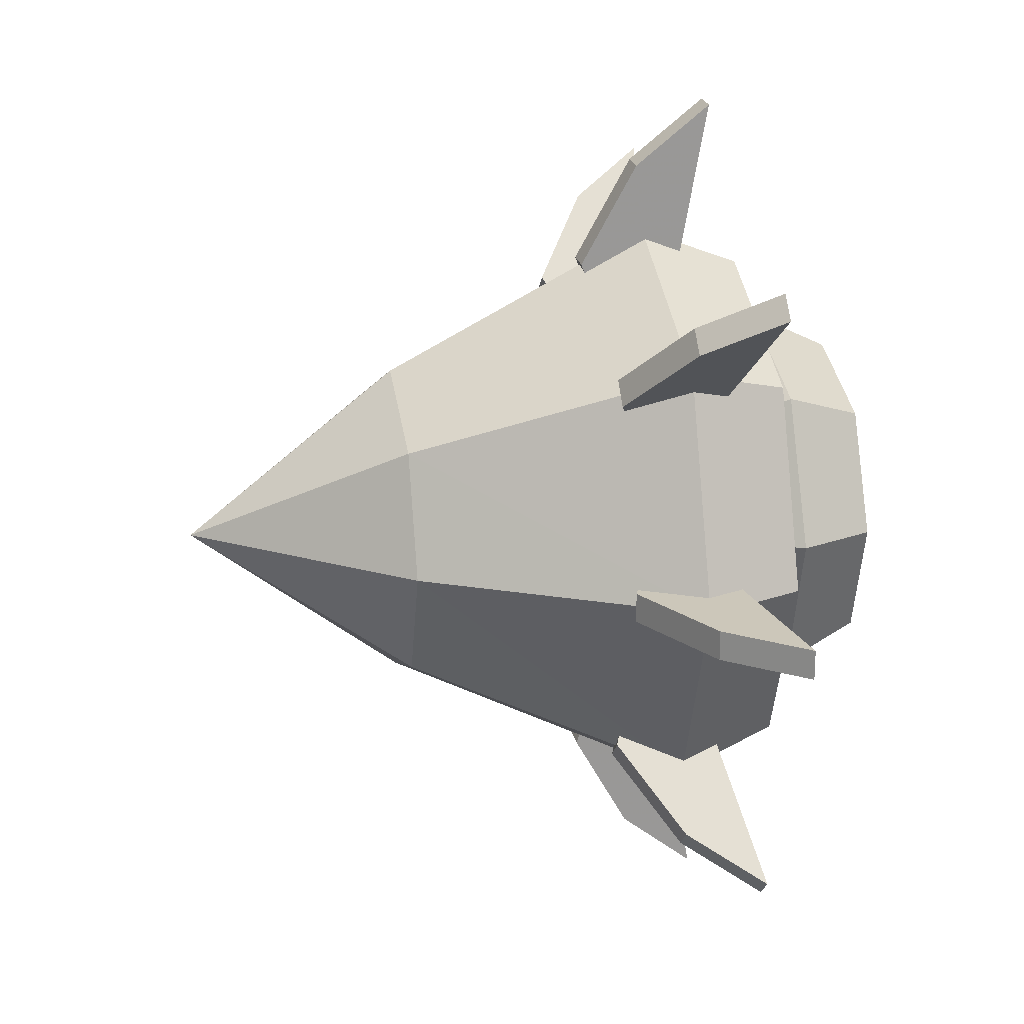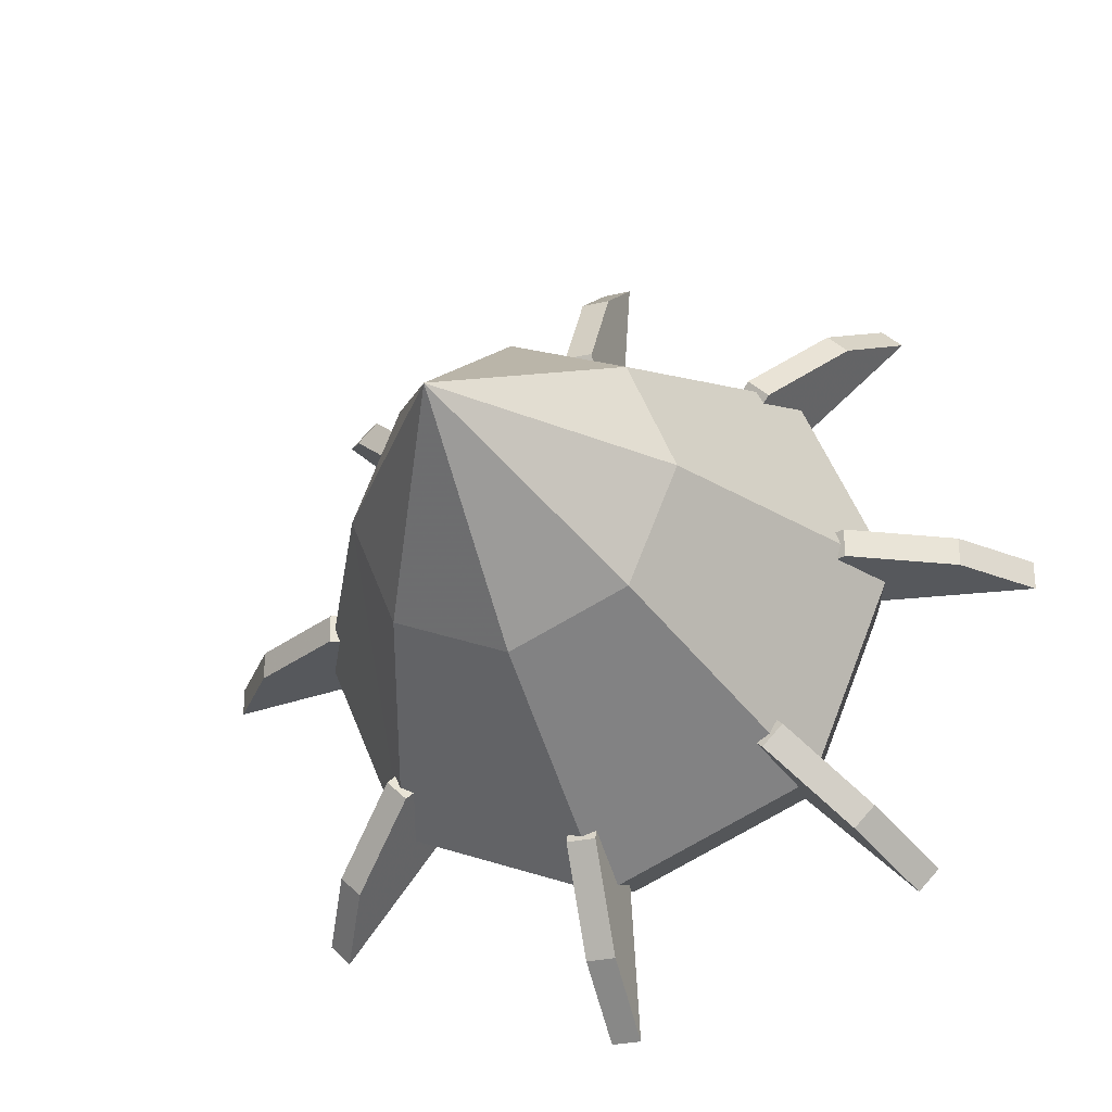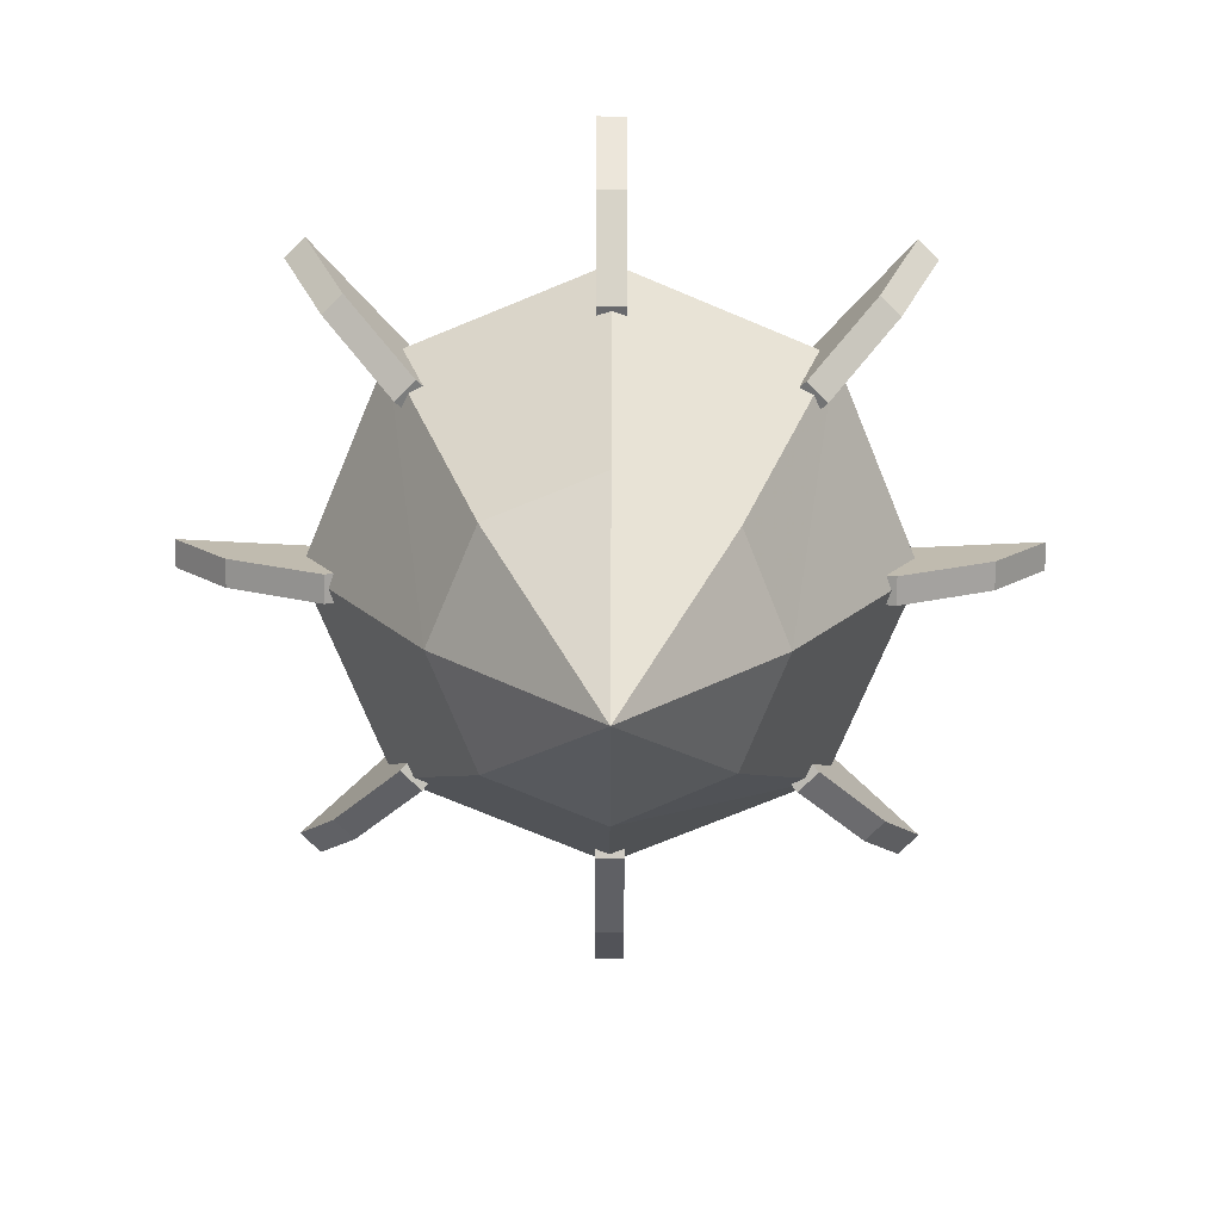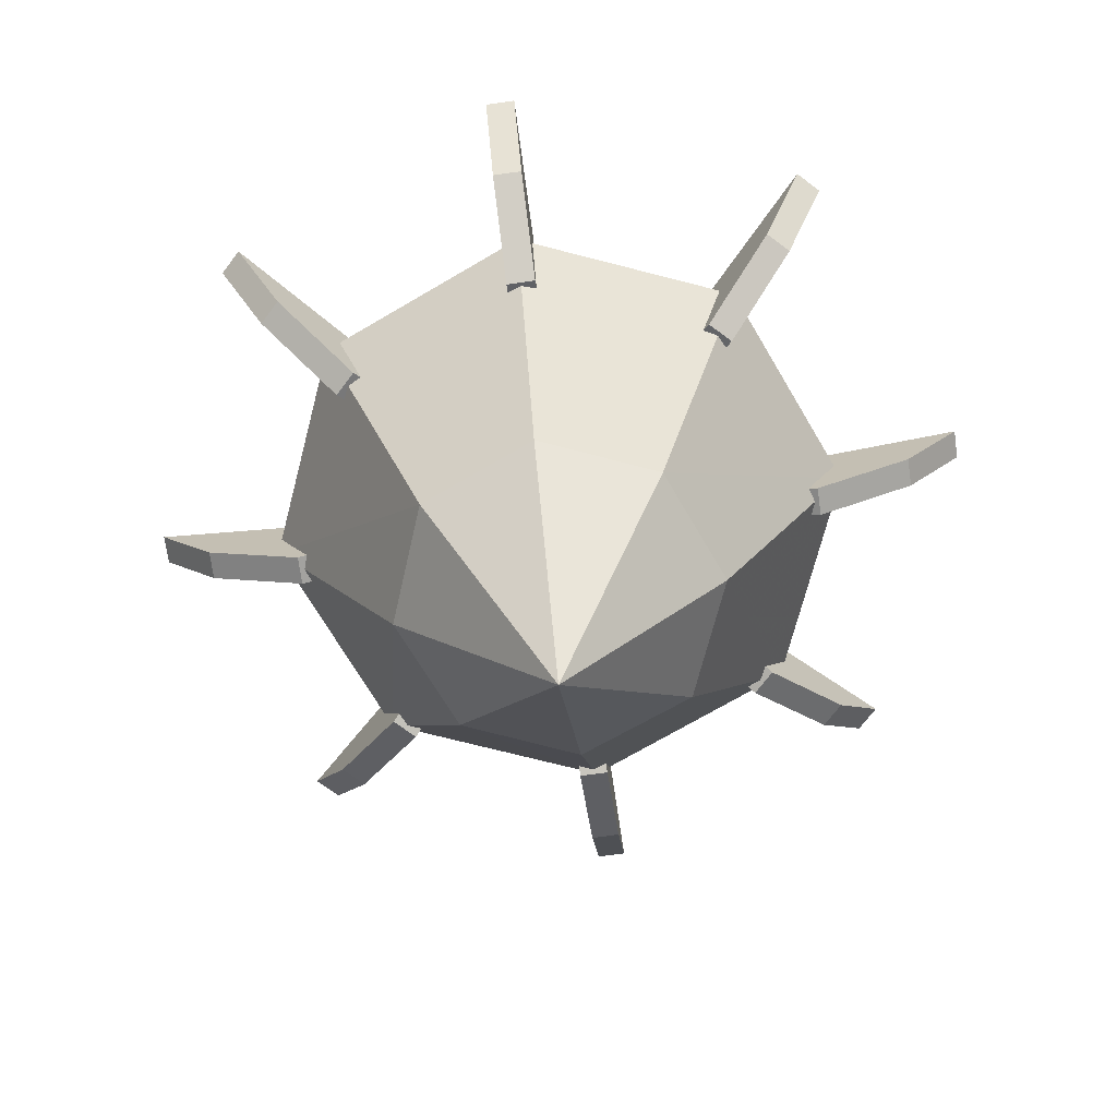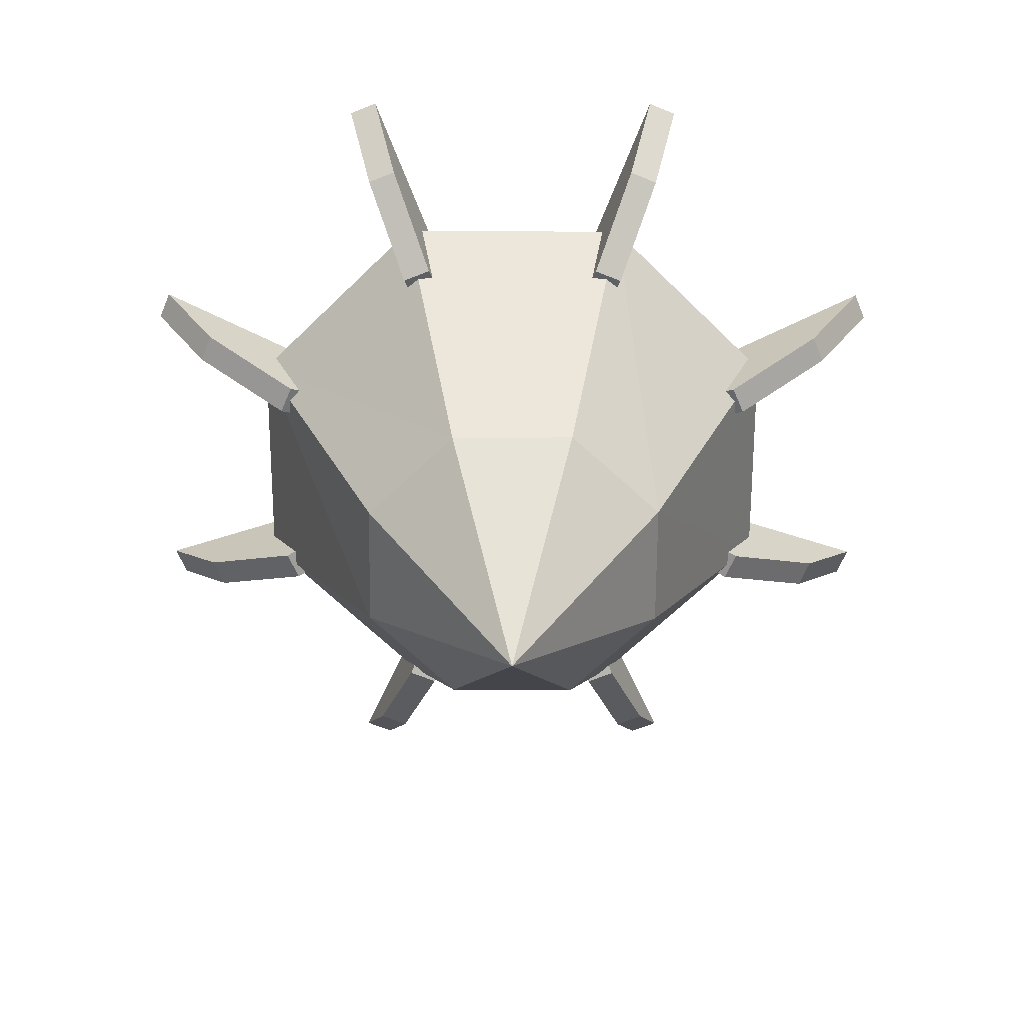
<metadata>
{"format":"obj","ext":"obj","renderer":"f3d","projection":"perspective","resolution":1024,"background":"white","views":[{"elev":21.5,"azim":-101.1,"up":"+Y"},{"elev":-28.3,"azim":-160.1,"up":"+Y"},{"elev":-73.9,"azim":-0.2,"up":"+Z"},{"elev":-70.6,"azim":-127.0,"up":"+Z"},{"elev":-63.6,"azim":112.4,"up":"+Z"}]}
</metadata>
<code>
g mon_mofadilei
v 3.972 3.972 41.12
v 5.617 3.6e-05 41.12
v 6.455 4.4e-05 38.98
v 4.565 4.565 38.98
v -9e-06 5.617 41.12
v -1.3e-05 6.455 38.98
v 3.452 3.452 41.12
v 4.881 3.2e-05 41.12
v 5.617 3.6e-05 41.12
v 3.972 3.972 41.12
v -6e-06 4.881 41.12
v -9e-06 5.617 41.12
v -5e-06 4.774 40.89
v 3.376 3.376 40.89
v 3.452 3.452 41.12
v -6e-06 4.881 41.12
v 4.774 3.2e-05 40.89
v 4.881 3.2e-05 41.12
v -1e-06 3.764 40.89
v 2.661 2.661 40.89
v 3.376 3.376 40.89
v -5e-06 4.774 40.89
v 3.764 2.8e-05 40.89
v 4.774 3.2e-05 40.89
v 3.972 -3.972 41.12
v 4.565 -4.565 38.98
v 4.1e-05 -5.617 41.12
v 4.5e-05 -6.455 38.98
v 3.452 -3.452 41.12
v 3.972 -3.972 41.12
v 3.8e-05 -4.881 41.12
v 4.1e-05 -5.617 41.12
v 3.7e-05 -4.774 40.89
v 3.8e-05 -4.881 41.12
v 3.452 -3.452 41.12
v 3.376 -3.376 40.89
v 3.3e-05 -3.764 40.89
v 3.7e-05 -4.774 40.89
v 3.376 -3.376 40.89
v 2.661 -2.661 40.89
v -3.972 -3.972 41.12
v -5.617 -1.4e-05 41.12
v -6.455 -1.4e-05 38.98
v -4.565 -4.565 38.98
v -3.452 -3.452 41.12
v -4.881 -1.1e-05 41.12
v -5.617 -1.4e-05 41.12
v -3.972 -3.972 41.12
v -3.375 -3.376 40.89
v -3.452 -3.452 41.12
v -4.774 -1e-05 40.89
v -4.881 -1.1e-05 41.12
v -2.661 -2.661 40.89
v -3.375 -3.376 40.89
v -3.764 -6e-06 40.89
v -4.774 -1e-05 40.89
v -3.972 3.972 41.12
v -4.565 4.565 38.98
v -3.452 3.452 41.12
v -3.972 3.972 41.12
v -3.452 3.452 41.12
v -3.376 3.376 40.89
v -3.376 3.376 40.89
v -2.661 2.661 40.89
v 4.5e-05 -6.455 38.98
v -4.565 -4.565 38.98
v -2.491 -2.493 33.33
v 0.002087 -3.521 33.33
v -6.455 -1.4e-05 38.98
v -3.535 -0.000557 33.33
v 0.002055 3.553 33.33
v -2.507 2.509 33.33
v -4.565 4.565 38.98
v -1.3e-05 6.455 38.98
v 4.565 4.565 38.98
v 2.457 2.454 33.32
v 6.455 4.4e-05 38.98
v 3.444 -0.000526 33.31
v 4.565 -4.565 38.98
v 2.453 -2.452 33.32
v 1.4e-05 3.4e-05 28.79
v -2.997 -2.554 38.29
v -2.605 -2.162 39.31
v -2.162 -2.605 39.31
v -2.554 -2.997 38.29
v -5.422 -5.865 38.75
v -6.319 -6.762 40.34
v -6.762 -6.319 40.34
v -5.865 -5.422 38.75
v -4.341 -3.898 37.56
v -2.554 -2.997 38.29
v -3.898 -4.341 37.56
v -2.605 -2.162 39.31
v -6.762 -6.319 40.34
v -6.319 -6.762 40.34
v -2.162 -2.605 39.31
v -4.341 -3.898 37.56
v -3.898 -4.341 37.56
v -5.422 -5.865 38.75
v -2.605 -2.162 39.31
v -2.997 -2.554 38.29
v -4.341 -3.898 37.56
v -5.865 -5.422 38.75
v -6.762 -6.319 40.34
v -6.319 -6.762 40.34
v -5.422 -5.865 38.75
v -2.162 -2.605 39.31
v -3.898 -4.341 37.56
v -2.554 -2.997 38.29
v -3.925 0.3133 38.29
v -3.371 0.3133 39.31
v -3.371 -0.3132 39.31
v -3.925 -0.3132 38.29
v -7.981 -0.3132 38.75
v -9.249 -0.3133 40.34
v -9.249 0.3133 40.34
v -7.981 0.3133 38.75
v -5.825 0.3133 37.56
v -3.925 -0.3132 38.29
v -5.825 -0.3132 37.56
v -3.371 0.3133 39.31
v -9.249 0.3133 40.34
v -9.249 -0.3133 40.34
v -3.371 -0.3132 39.31
v -5.825 0.3133 37.56
v -5.825 -0.3132 37.56
v -7.981 -0.3132 38.75
v -3.371 0.3133 39.31
v -3.925 0.3133 38.29
v -5.825 0.3133 37.56
v -7.981 0.3133 38.75
v -9.249 0.3133 40.34
v -9.249 -0.3133 40.34
v -7.981 -0.3132 38.75
v -3.371 -0.3132 39.31
v -5.825 -0.3132 37.56
v -3.925 -0.3132 38.29
v -2.554 2.997 38.29
v -2.162 2.605 39.31
v -2.605 2.162 39.31
v -2.997 2.554 38.29
v -5.865 5.422 38.75
v -6.762 6.319 40.34
v -6.319 6.762 40.34
v -5.422 5.865 38.75
v -3.898 4.341 37.56
v -2.997 2.554 38.29
v -4.341 3.898 37.56
v -2.162 2.605 39.31
v -6.319 6.762 40.34
v -6.762 6.319 40.34
v -2.605 2.162 39.31
v -3.898 4.341 37.56
v -4.341 3.898 37.56
v -5.865 5.422 38.75
v -2.162 2.605 39.31
v -2.554 2.997 38.29
v -3.898 4.341 37.56
v -5.422 5.865 38.75
v -6.319 6.762 40.34
v -6.762 6.319 40.34
v -5.865 5.422 38.75
v -2.605 2.162 39.31
v -4.341 3.898 37.56
v -2.997 2.554 38.29
v 0.3133 3.925 38.29
v 0.3133 3.371 39.31
v -0.3132 3.371 39.31
v -0.3132 3.925 38.29
v -0.3132 7.981 38.75
v -0.3132 9.249 40.34
v 0.3133 9.249 40.34
v 0.3133 7.981 38.75
v 0.3133 5.825 37.56
v -0.3132 3.925 38.29
v -0.3132 5.825 37.56
v 0.3133 3.371 39.31
v 0.3133 9.249 40.34
v -0.3132 9.249 40.34
v -0.3132 3.371 39.31
v 0.3133 5.825 37.56
v -0.3132 5.825 37.56
v -0.3132 7.981 38.75
v 0.3133 3.371 39.31
v 0.3133 3.925 38.29
v 0.3133 5.825 37.56
v 0.3133 7.981 38.75
v 0.3133 9.249 40.34
v -0.3132 9.249 40.34
v -0.3132 7.981 38.75
v -0.3132 3.371 39.31
v -0.3132 5.825 37.56
v -0.3132 3.925 38.29
v 2.997 2.554 38.29
v 2.605 2.162 39.31
v 2.162 2.605 39.31
v 2.554 2.997 38.29
v 5.422 5.865 38.75
v 6.319 6.762 40.34
v 6.762 6.319 40.34
v 5.865 5.422 38.75
v 4.341 3.898 37.56
v 2.554 2.997 38.29
v 3.898 4.341 37.56
v 2.605 2.162 39.31
v 6.762 6.319 40.34
v 6.319 6.762 40.34
v 2.162 2.605 39.31
v 4.341 3.898 37.56
v 3.898 4.341 37.56
v 5.422 5.865 38.75
v 2.605 2.162 39.31
v 2.997 2.554 38.29
v 4.341 3.898 37.56
v 5.865 5.422 38.75
v 6.762 6.319 40.34
v 6.319 6.762 40.34
v 5.422 5.865 38.75
v 2.162 2.605 39.31
v 3.898 4.341 37.56
v 2.554 2.997 38.29
v 0.3715 4.247 41.69
v 3.265 2.74 41.69
v 2.883 2.419 40.89
v 0.328 3.749 40.89
v -2.74 3.265 41.69
v -2.419 2.883 40.89
v 0.3009 3.439 43.35
v 2.644 2.219 43.35
v 3.265 2.74 41.69
v 0.3715 4.247 41.69
v -2.219 2.644 43.35
v -2.74 3.265 41.69
v 4.246 -0.3715 41.69
v 3.749 -0.328 40.89
v 2.74 -3.265 41.69
v 2.419 -2.883 40.89
v 3.439 -0.3008 43.35
v 4.246 -0.3715 41.69
v 2.219 -2.644 43.35
v 2.74 -3.265 41.69
v -0.3715 -4.246 41.69
v -3.265 -2.74 41.69
v -2.883 -2.419 40.89
v -0.328 -3.749 40.89
v -0.3008 -3.439 43.35
v -2.644 -2.219 43.35
v -3.265 -2.74 41.69
v -0.3715 -4.246 41.69
v -4.246 0.3715 41.69
v -3.749 0.328 40.89
v -3.439 0.3009 43.35
v -4.246 0.3715 41.69
v -2.219 2.644 43.35
v 8e-06 1.5e-05 43.35
v 0.3009 3.439 43.35
v 2.644 2.219 43.35
v 2.219 -2.644 43.35
v 3.439 -0.3008 43.35
v -0.3008 -3.439 43.35
v -2.644 -2.219 43.35
v -3.439 0.3009 43.35
v -0.3132 -3.925 38.29
v -0.3132 -3.371 39.31
v 0.3133 -3.371 39.31
v 0.3133 -3.925 38.29
v 0.3133 -7.981 38.75
v 0.3133 -9.249 40.34
v -0.3132 -9.249 40.34
v -0.3132 -7.981 38.75
v -0.3132 -5.825 37.56
v 0.3133 -3.925 38.29
v 0.3133 -5.825 37.56
v -0.3132 -3.371 39.31
v -0.3132 -9.249 40.34
v 0.3133 -9.249 40.34
v 0.3133 -3.371 39.31
v -0.3132 -5.825 37.56
v 0.3133 -5.825 37.56
v 0.3133 -7.981 38.75
v -0.3132 -3.371 39.31
v -0.3132 -3.925 38.29
v -0.3132 -5.825 37.56
v -0.3132 -7.981 38.75
v -0.3132 -9.249 40.34
v 0.3133 -9.249 40.34
v 0.3133 -7.981 38.75
v 0.3133 -3.371 39.31
v 0.3133 -5.825 37.56
v 0.3133 -3.925 38.29
v 2.554 -2.997 38.29
v 2.162 -2.605 39.31
v 2.605 -2.162 39.31
v 2.997 -2.554 38.29
v 5.865 -5.422 38.75
v 6.762 -6.319 40.34
v 6.319 -6.762 40.34
v 5.422 -5.865 38.75
v 3.898 -4.341 37.56
v 2.997 -2.554 38.29
v 4.341 -3.898 37.56
v 2.162 -2.605 39.31
v 6.319 -6.762 40.34
v 6.762 -6.319 40.34
v 2.605 -2.162 39.31
v 3.898 -4.341 37.56
v 4.341 -3.898 37.56
v 5.865 -5.422 38.75
v 2.162 -2.605 39.31
v 2.554 -2.997 38.29
v 3.898 -4.341 37.56
v 5.422 -5.865 38.75
v 6.319 -6.762 40.34
v 6.762 -6.319 40.34
v 5.865 -5.422 38.75
v 2.605 -2.162 39.31
v 4.341 -3.898 37.56
v 2.997 -2.554 38.29
v 3.925 -0.3132 38.29
v 3.371 -0.3132 39.31
v 3.371 0.3133 39.31
v 3.925 0.3133 38.29
v 7.981 0.3133 38.75
v 9.249 0.3133 40.34
v 9.249 -0.3132 40.34
v 7.981 -0.3132 38.75
v 5.825 -0.3132 37.56
v 3.925 0.3133 38.29
v 5.825 0.3133 37.56
v 3.371 -0.3132 39.31
v 9.249 -0.3132 40.34
v 9.249 0.3133 40.34
v 3.371 0.3133 39.31
v 5.825 -0.3132 37.56
v 5.825 0.3133 37.56
v 7.981 0.3133 38.75
v 3.371 -0.3132 39.31
v 3.925 -0.3132 38.29
v 5.825 -0.3132 37.56
v 7.981 -0.3132 38.75
v 9.249 -0.3132 40.34
v 9.249 0.3133 40.34
v 7.981 0.3133 38.75
v 3.371 0.3133 39.31
v 5.825 0.3133 37.56
v 3.925 0.3133 38.29
f 1 2 3
f 3 4 1
f 5 1 4
f 4 6 5
f 7 8 9
f 9 10 7
f 11 7 10
f 10 12 11
f 13 14 15
f 15 16 13
f 14 17 18
f 18 15 14
f 19 20 21
f 21 22 19
f 20 23 24
f 24 21 20
f 25 26 3
f 3 2 25
f 27 28 26
f 26 25 27
f 29 30 9
f 9 8 29
f 31 32 30
f 30 29 31
f 33 34 35
f 35 36 33
f 36 35 18
f 18 17 36
f 37 38 39
f 39 40 37
f 40 39 24
f 24 23 40
f 41 42 43
f 43 44 41
f 27 41 44
f 44 28 27
f 45 46 47
f 47 48 45
f 31 45 48
f 48 32 31
f 33 49 50
f 50 34 33
f 49 51 52
f 52 50 49
f 37 53 54
f 54 38 37
f 53 55 56
f 56 54 53
f 57 58 43
f 43 42 57
f 5 6 58
f 58 57 5
f 59 60 47
f 47 46 59
f 11 12 60
f 60 59 11
f 13 16 61
f 61 62 13
f 62 61 52
f 52 51 62
f 19 22 63
f 63 64 19
f 64 63 56
f 56 55 64
f 65 66 67
f 67 68 65
f 66 69 70
f 70 67 66
f 71 72 73
f 73 74 71
f 72 70 69
f 69 73 72
f 75 76 71
f 71 74 75
f 76 75 77
f 77 78 76
f 78 77 79
f 79 80 78
f 79 65 68
f 68 80 79
f 76 81 71
f 78 81 76
f 81 80 68
f 81 78 80
f 71 81 72
f 72 81 70
f 70 81 67
f 67 81 68
f 82 83 84
f 84 85 82
f 86 87 88
f 88 89 86
f 90 82 91
f 91 92 90
f 93 94 95
f 95 96 93
f 89 97 98
f 98 99 89
f 100 101 102
f 100 103 104
f 105 106 107
f 107 108 109
f 100 102 103
f 107 106 108
f 110 111 112
f 112 113 110
f 114 115 116
f 116 117 114
f 118 110 119
f 119 120 118
f 121 122 123
f 123 124 121
f 117 125 126
f 126 127 117
f 128 129 130
f 128 131 132
f 133 134 135
f 135 136 137
f 128 130 131
f 135 134 136
f 138 139 140
f 140 141 138
f 142 143 144
f 144 145 142
f 146 138 147
f 147 148 146
f 149 150 151
f 151 152 149
f 145 153 154
f 154 155 145
f 156 157 158
f 156 159 160
f 161 162 163
f 163 164 165
f 156 158 159
f 163 162 164
f 166 167 168
f 168 169 166
f 170 171 172
f 172 173 170
f 174 166 175
f 175 176 174
f 177 178 179
f 179 180 177
f 173 181 182
f 182 183 173
f 184 185 186
f 184 187 188
f 189 190 191
f 191 192 193
f 184 186 187
f 191 190 192
f 194 195 196
f 196 197 194
f 198 199 200
f 200 201 198
f 202 194 203
f 203 204 202
f 205 206 207
f 207 208 205
f 201 209 210
f 210 211 201
f 212 213 214
f 212 215 216
f 217 218 219
f 219 220 221
f 212 214 215
f 219 218 220
f 222 223 224
f 224 225 222
f 226 222 225
f 225 227 226
f 228 229 230
f 230 231 228
f 232 228 231
f 231 233 232
f 234 235 224
f 224 223 234
f 236 237 235
f 235 234 236
f 238 239 230
f 230 229 238
f 240 241 239
f 239 238 240
f 242 243 244
f 244 245 242
f 236 242 245
f 245 237 236
f 246 247 248
f 248 249 246
f 240 246 249
f 249 241 240
f 250 251 244
f 244 243 250
f 226 227 251
f 251 250 226
f 252 253 248
f 248 247 252
f 232 233 253
f 253 252 232
f 254 255 256
f 256 255 257
f 258 259 255
f 259 257 255
f 258 255 260
f 260 255 261
f 254 262 255
f 262 261 255
f 263 264 265
f 265 266 263
f 267 268 269
f 269 270 267
f 271 263 272
f 272 273 271
f 274 275 276
f 276 277 274
f 270 278 279
f 279 280 270
f 281 282 283
f 281 284 285
f 286 287 288
f 288 289 290
f 281 283 284
f 288 287 289
f 291 292 293
f 293 294 291
f 295 296 297
f 297 298 295
f 299 291 300
f 300 301 299
f 302 303 304
f 304 305 302
f 298 306 307
f 307 308 298
f 309 310 311
f 309 312 313
f 314 315 316
f 316 317 318
f 309 311 312
f 316 315 317
f 319 320 321
f 321 322 319
f 323 324 325
f 325 326 323
f 327 319 328
f 328 329 327
f 330 331 332
f 332 333 330
f 326 334 335
f 335 336 326
f 337 338 339
f 337 340 341
f 342 343 344
f 344 345 346
f 337 339 340
f 344 343 345

</code>
